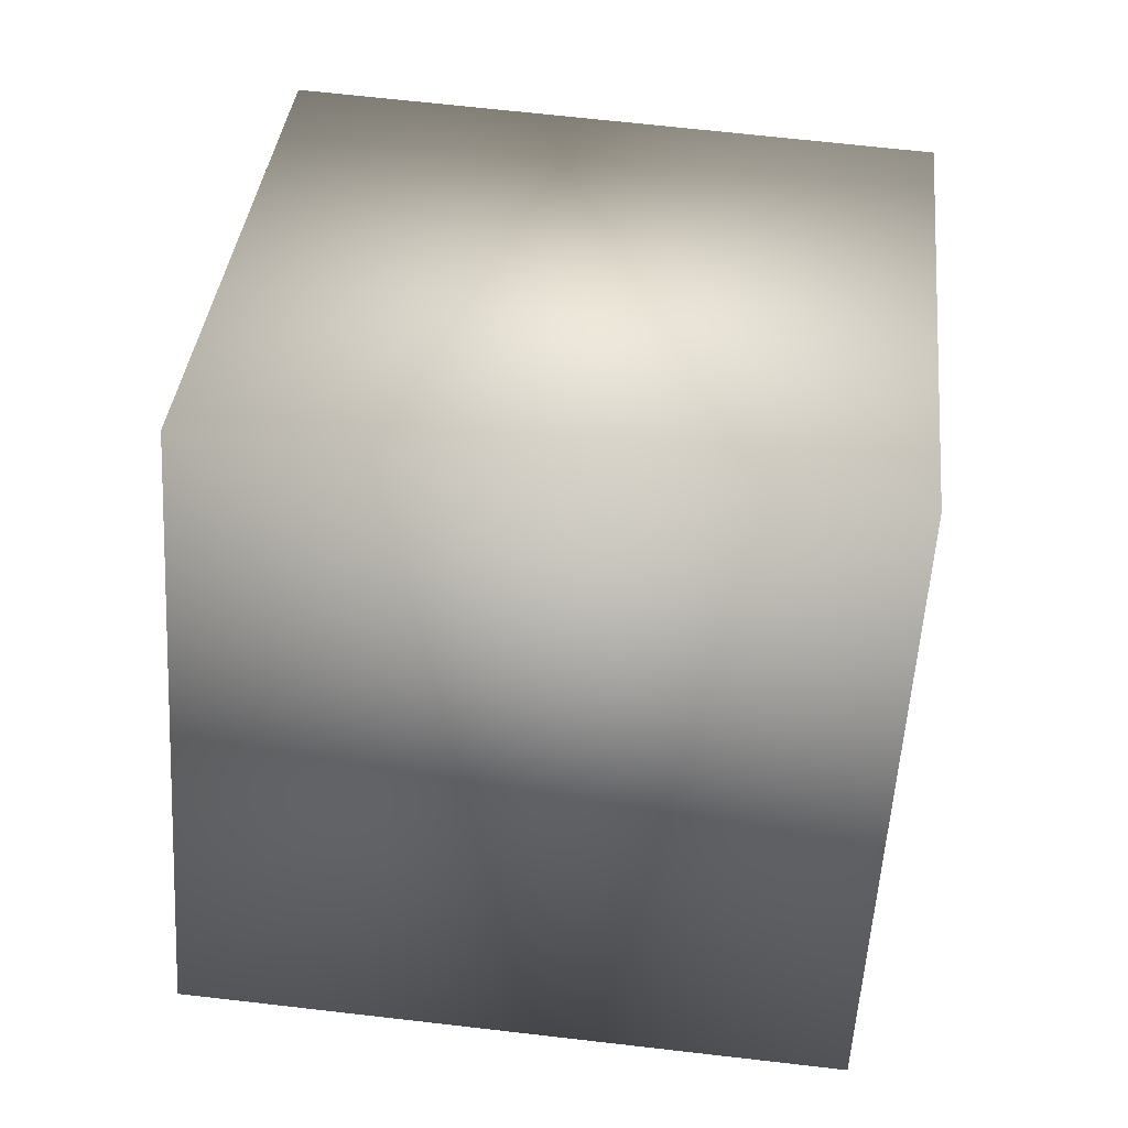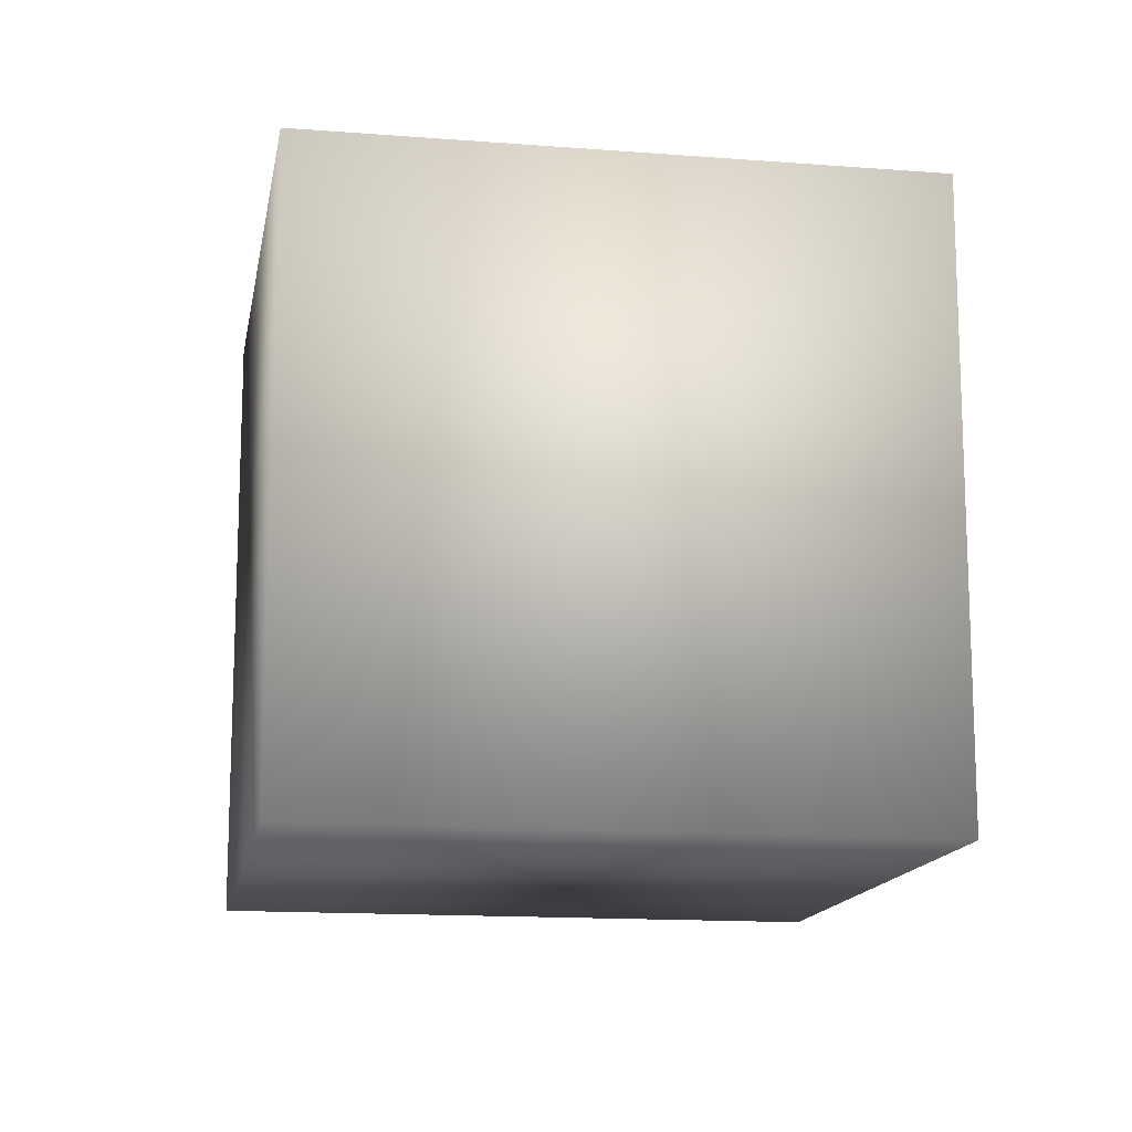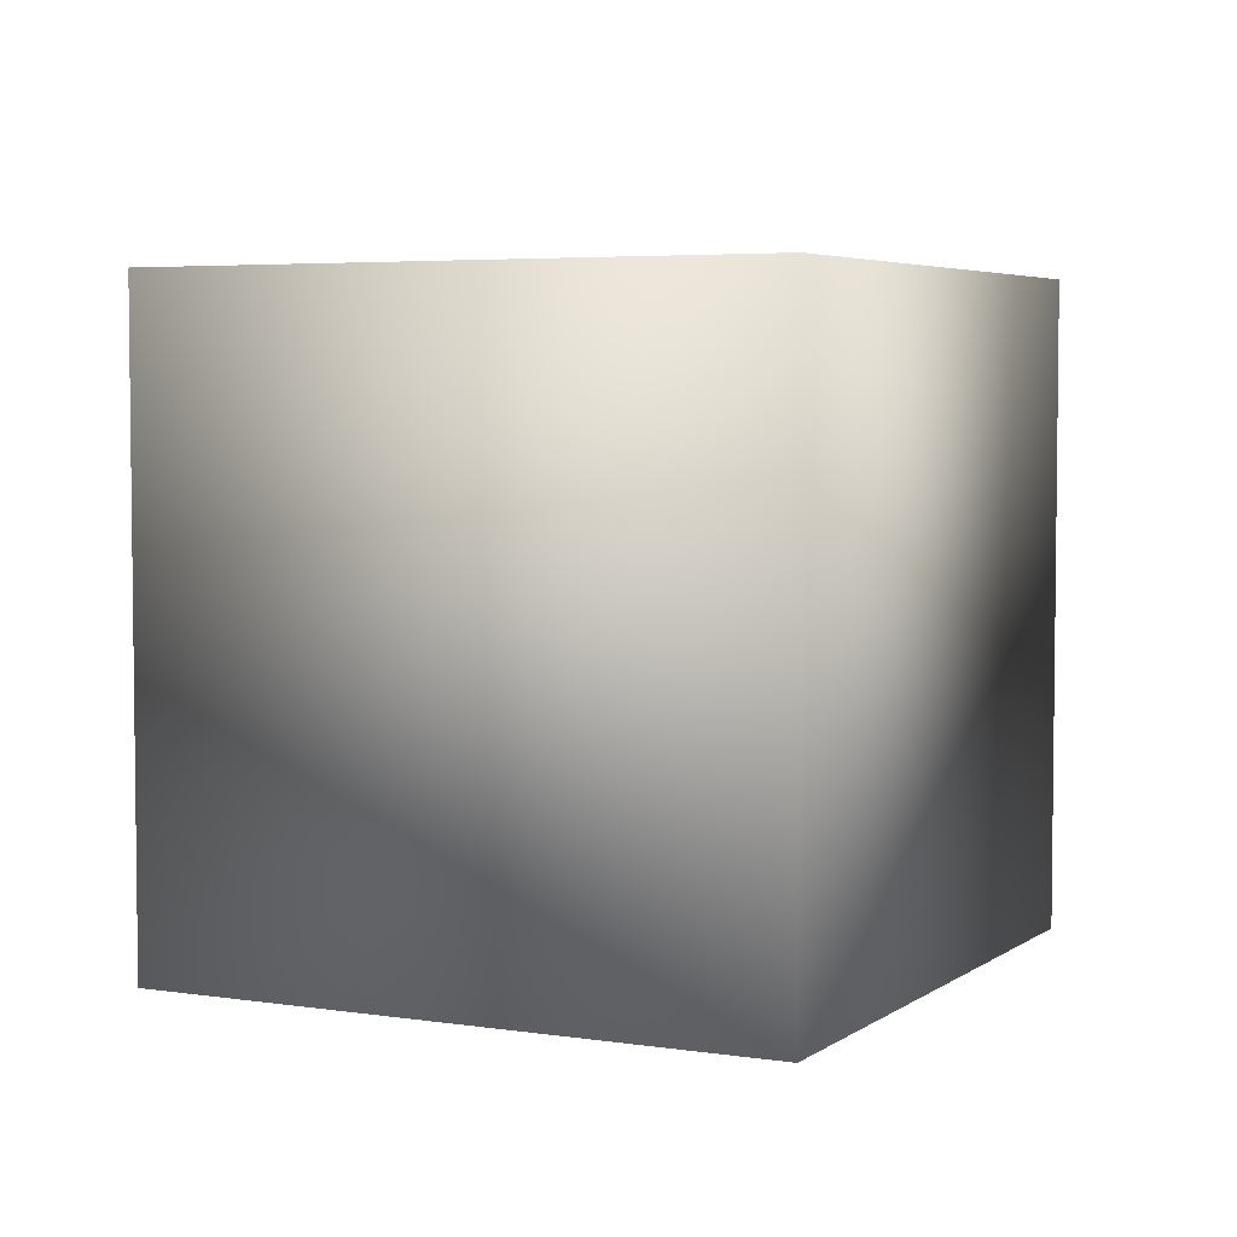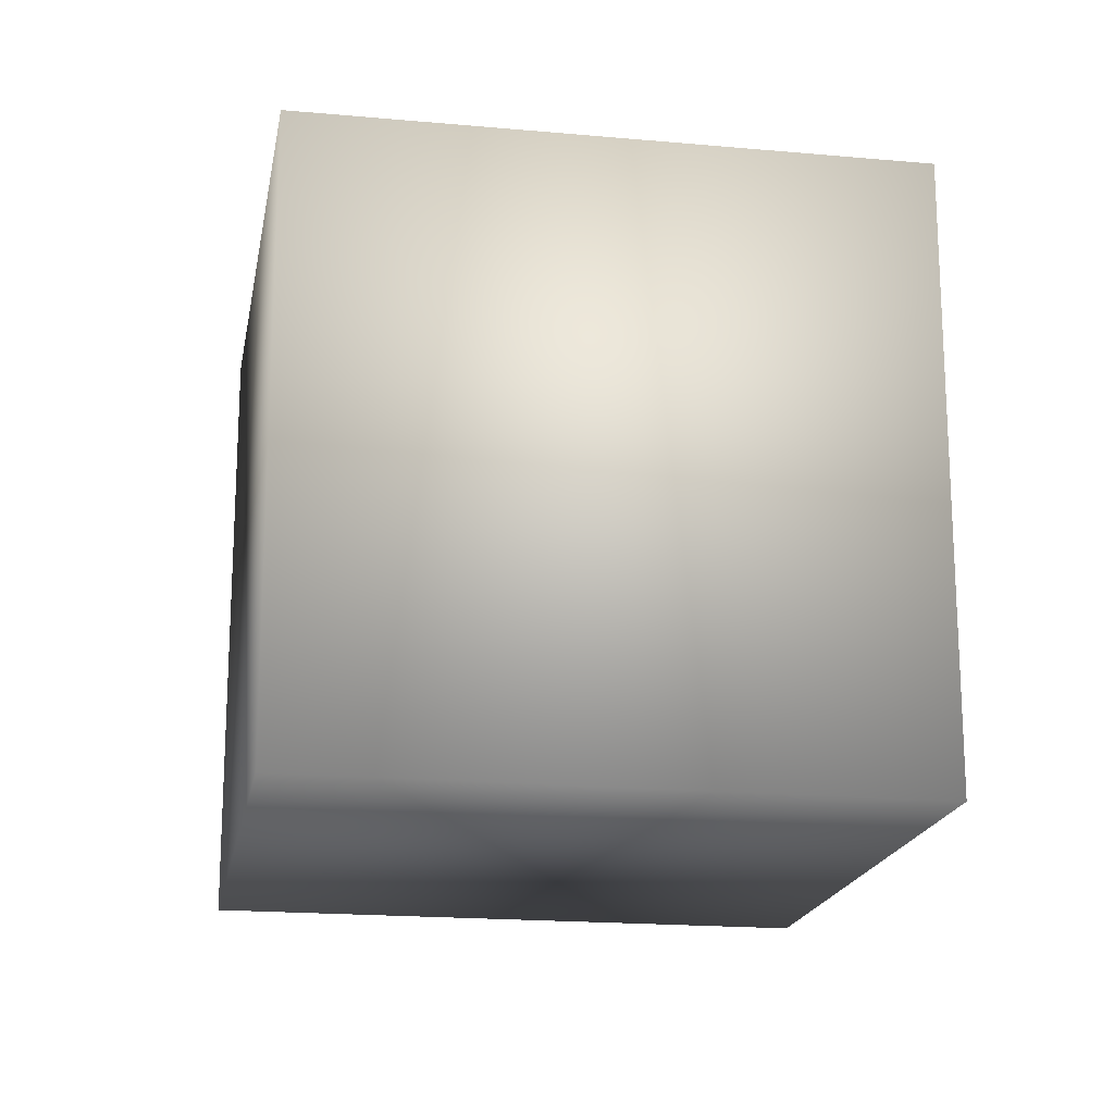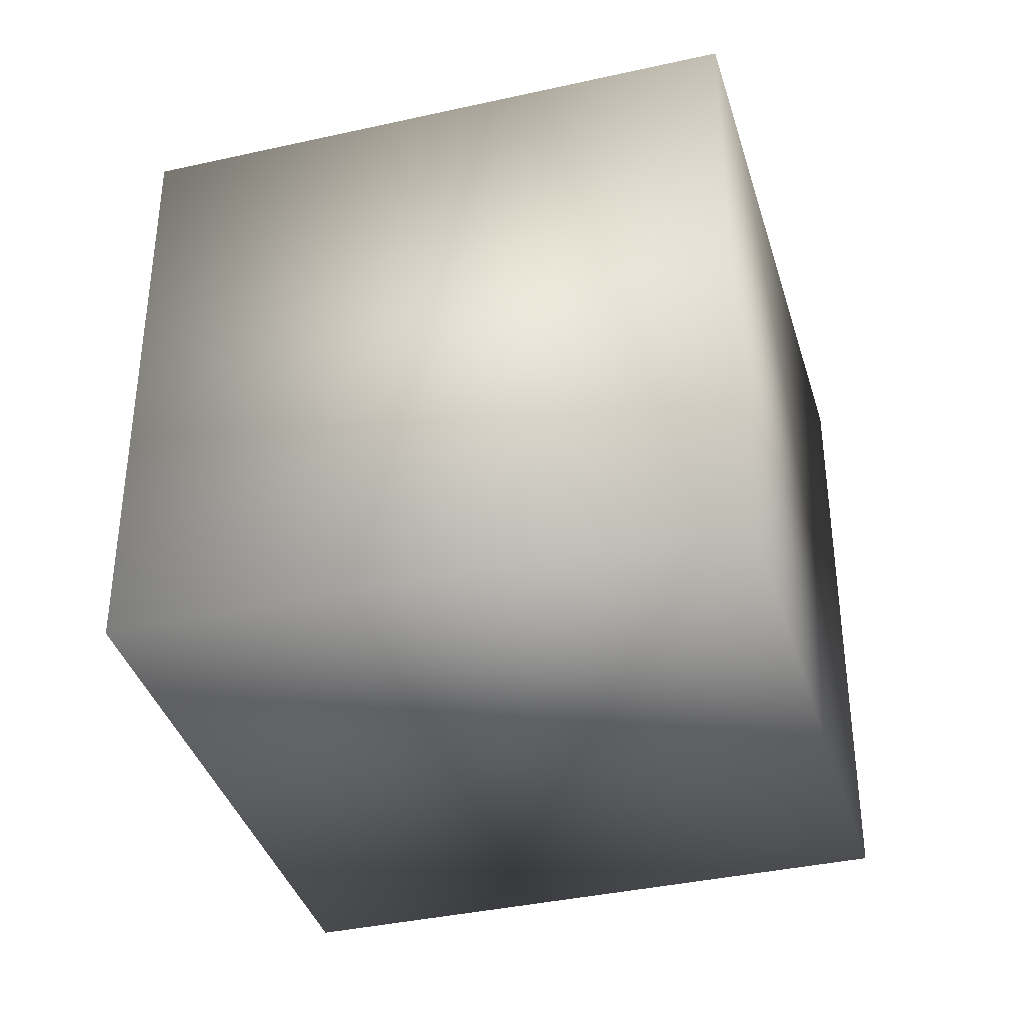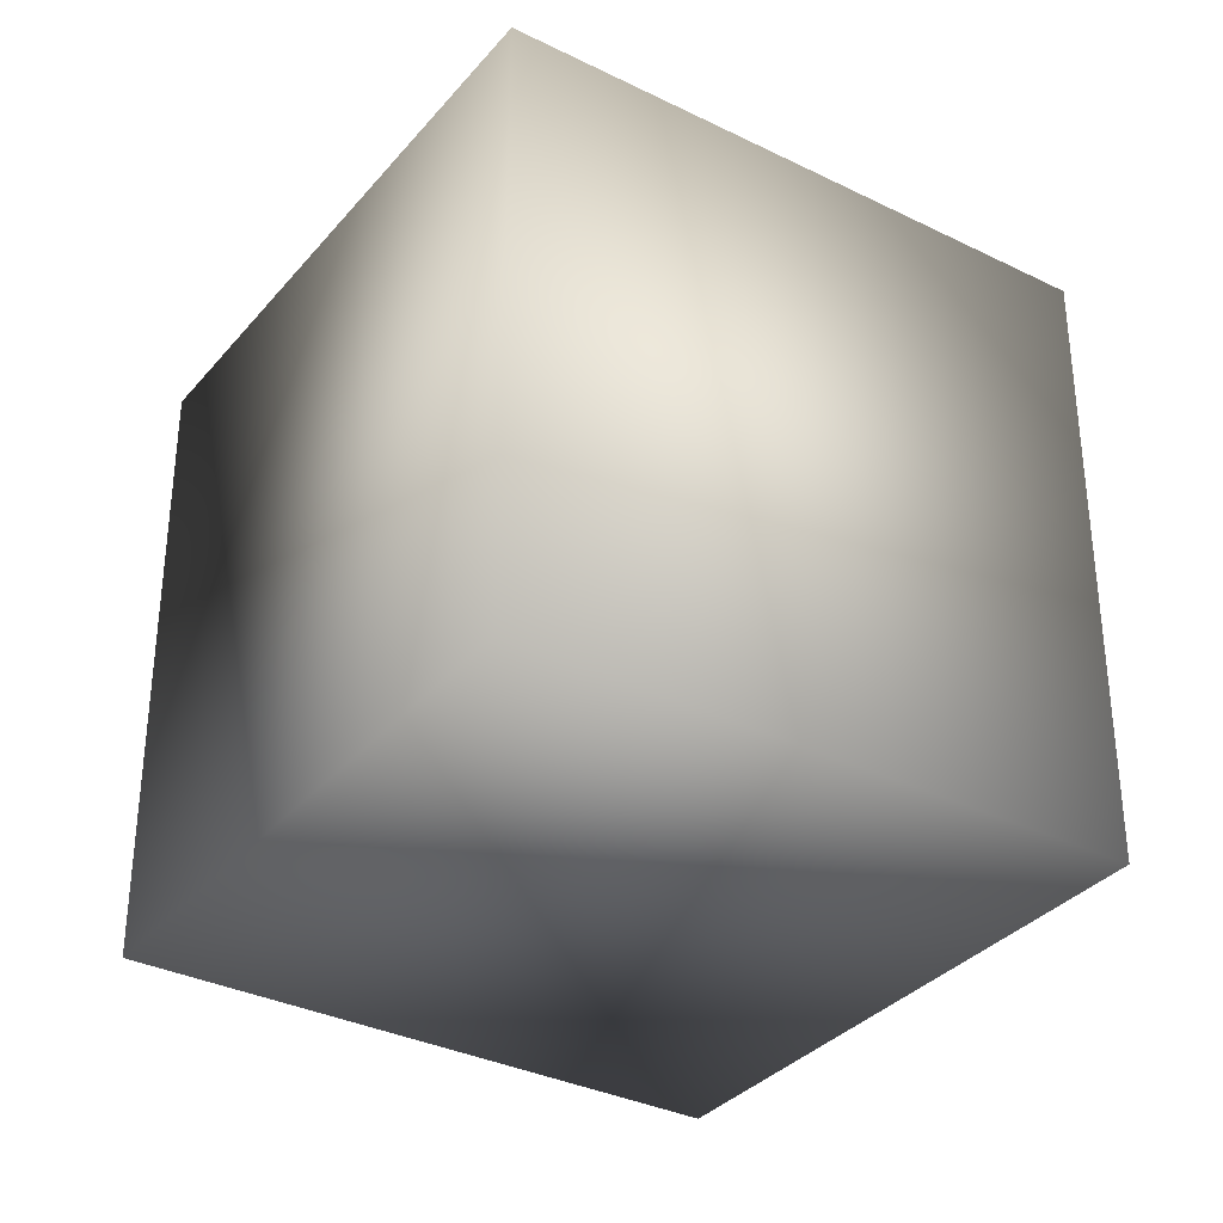
<metadata>
{"format":"obj","ext":"obj","renderer":"f3d","projection":"perspective","resolution":1024,"background":"white","views":[{"elev":66.7,"azim":-83.4,"up":"+Z"},{"elev":-14.3,"azim":21.5,"up":"+Y"},{"elev":4.6,"azim":147.9,"up":"+Y"},{"elev":-18.5,"azim":-158.7,"up":"+Y"},{"elev":-37.8,"azim":-42.8,"up":"+Y"},{"elev":-33.9,"azim":-2.6,"up":"+Y"}]}
</metadata>
<code>
o Cube_Cube.001
v -3.059 -1 1.374
v -3.059 1 1.374
v -4.095 -1 -0.3368
v -4.095 1 -0.3368
v -1.348 -1 0.3368
v -1.348 1 0.3368
v -2.385 -1 -1.374
v -2.385 1 -1.374
f 2 3 1
f 4 7 3
f 8 5 7
f 6 1 5
f 7 1 3
f 4 6 8
f 2 4 3
f 4 8 7
f 8 6 5
f 6 2 1
f 7 5 1
f 4 2 6

</code>
